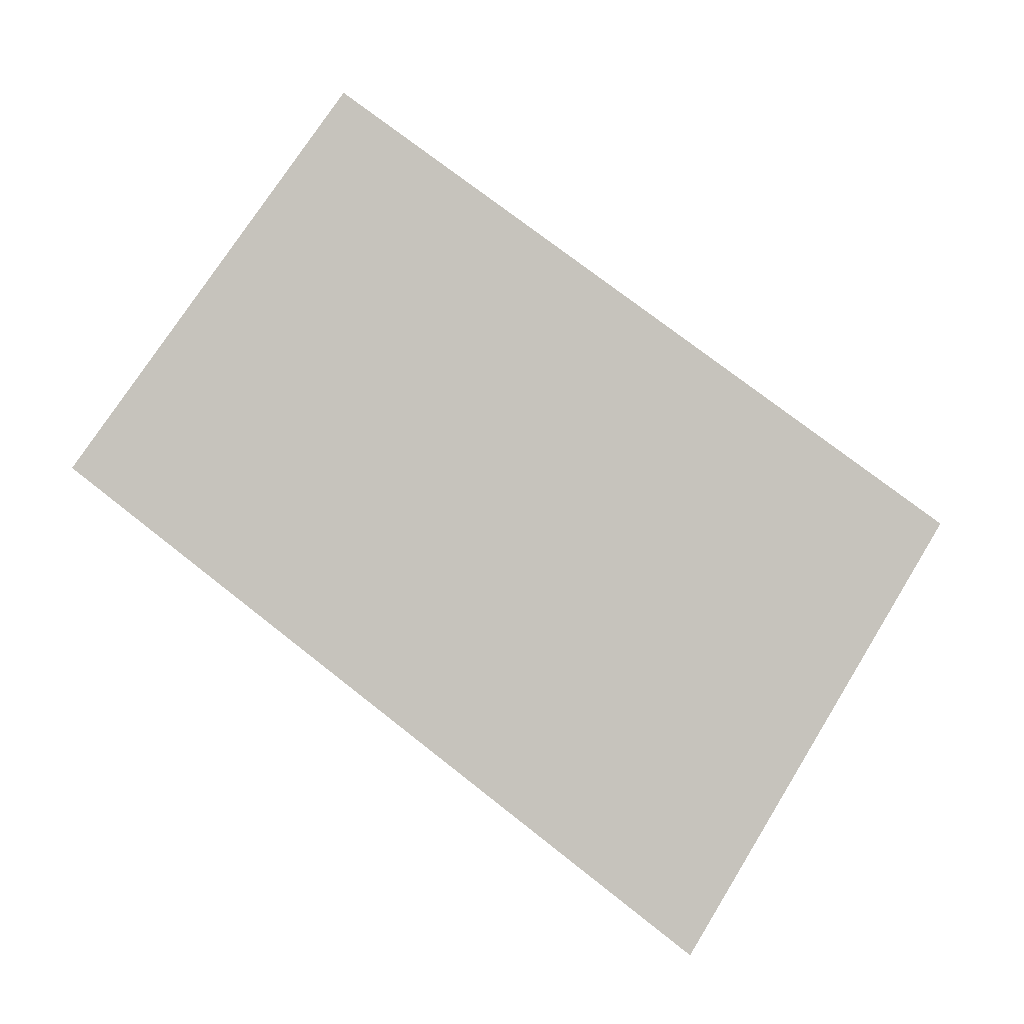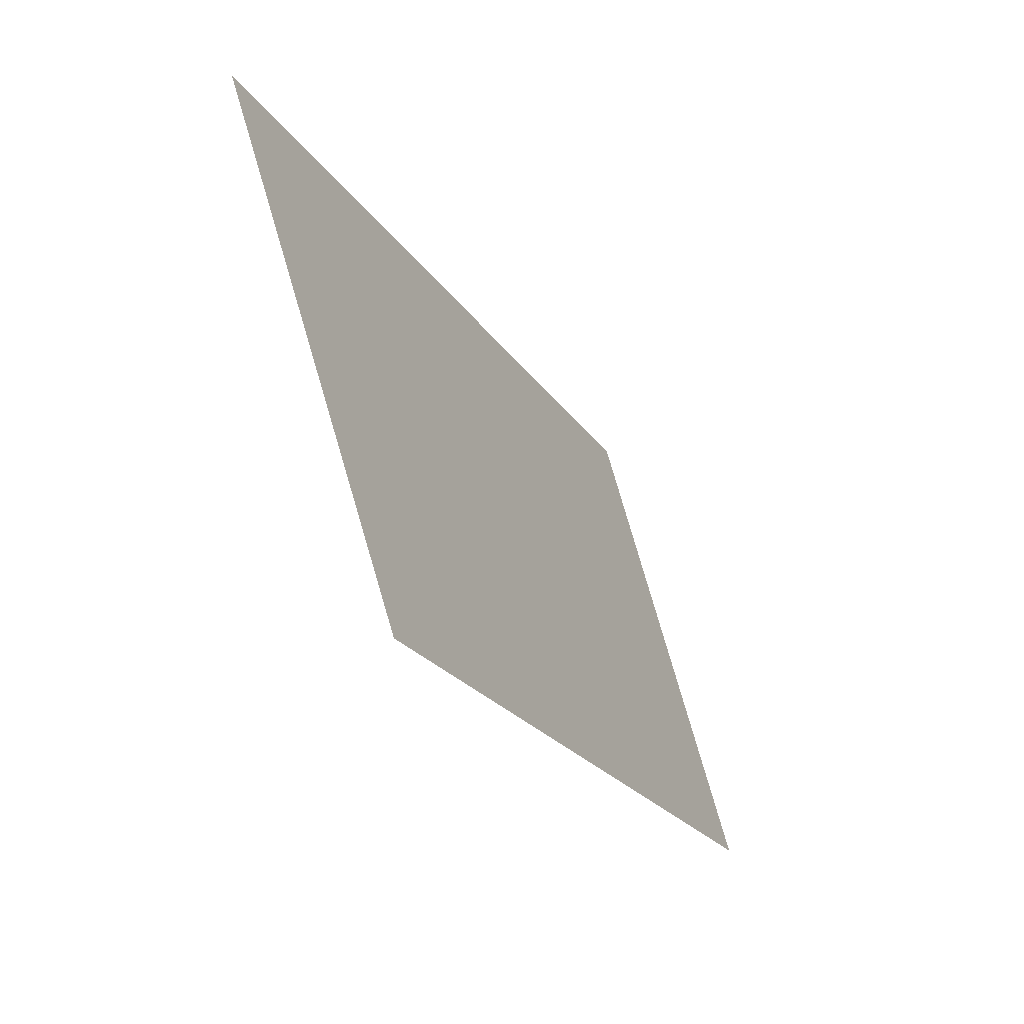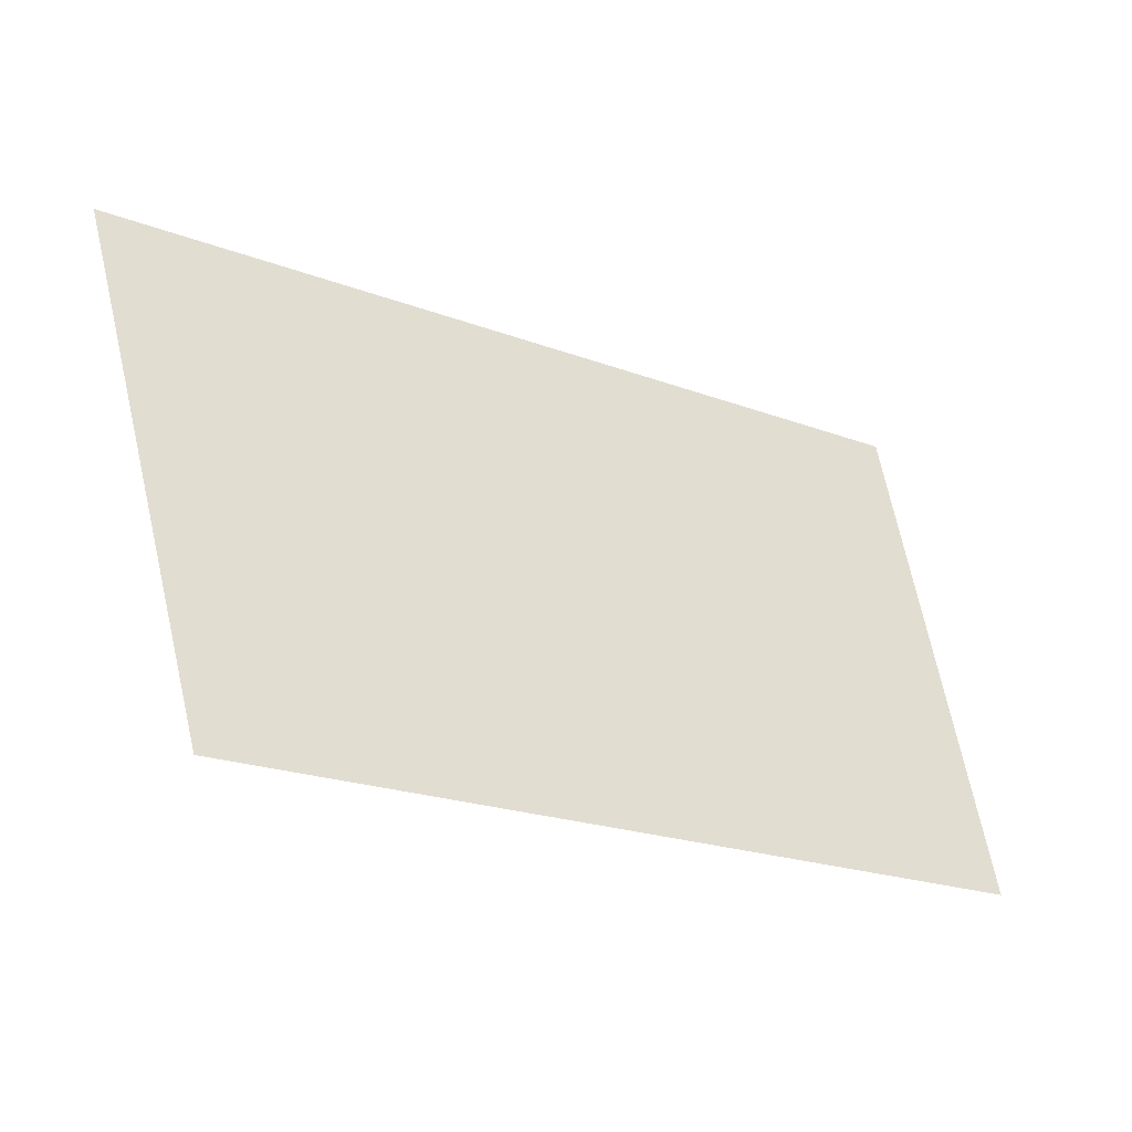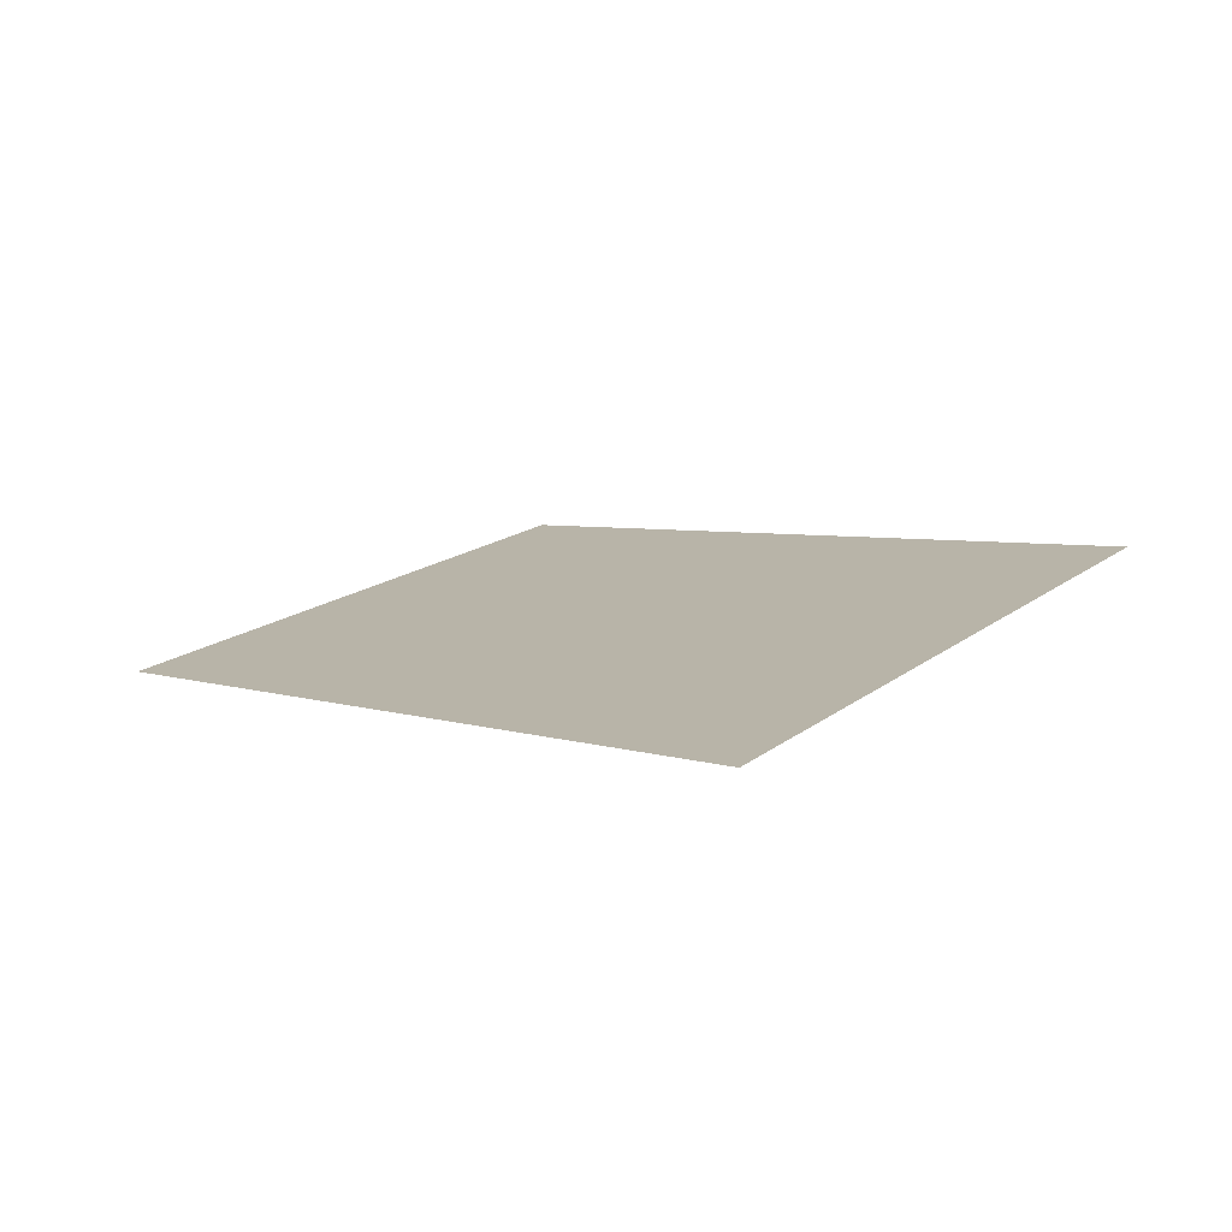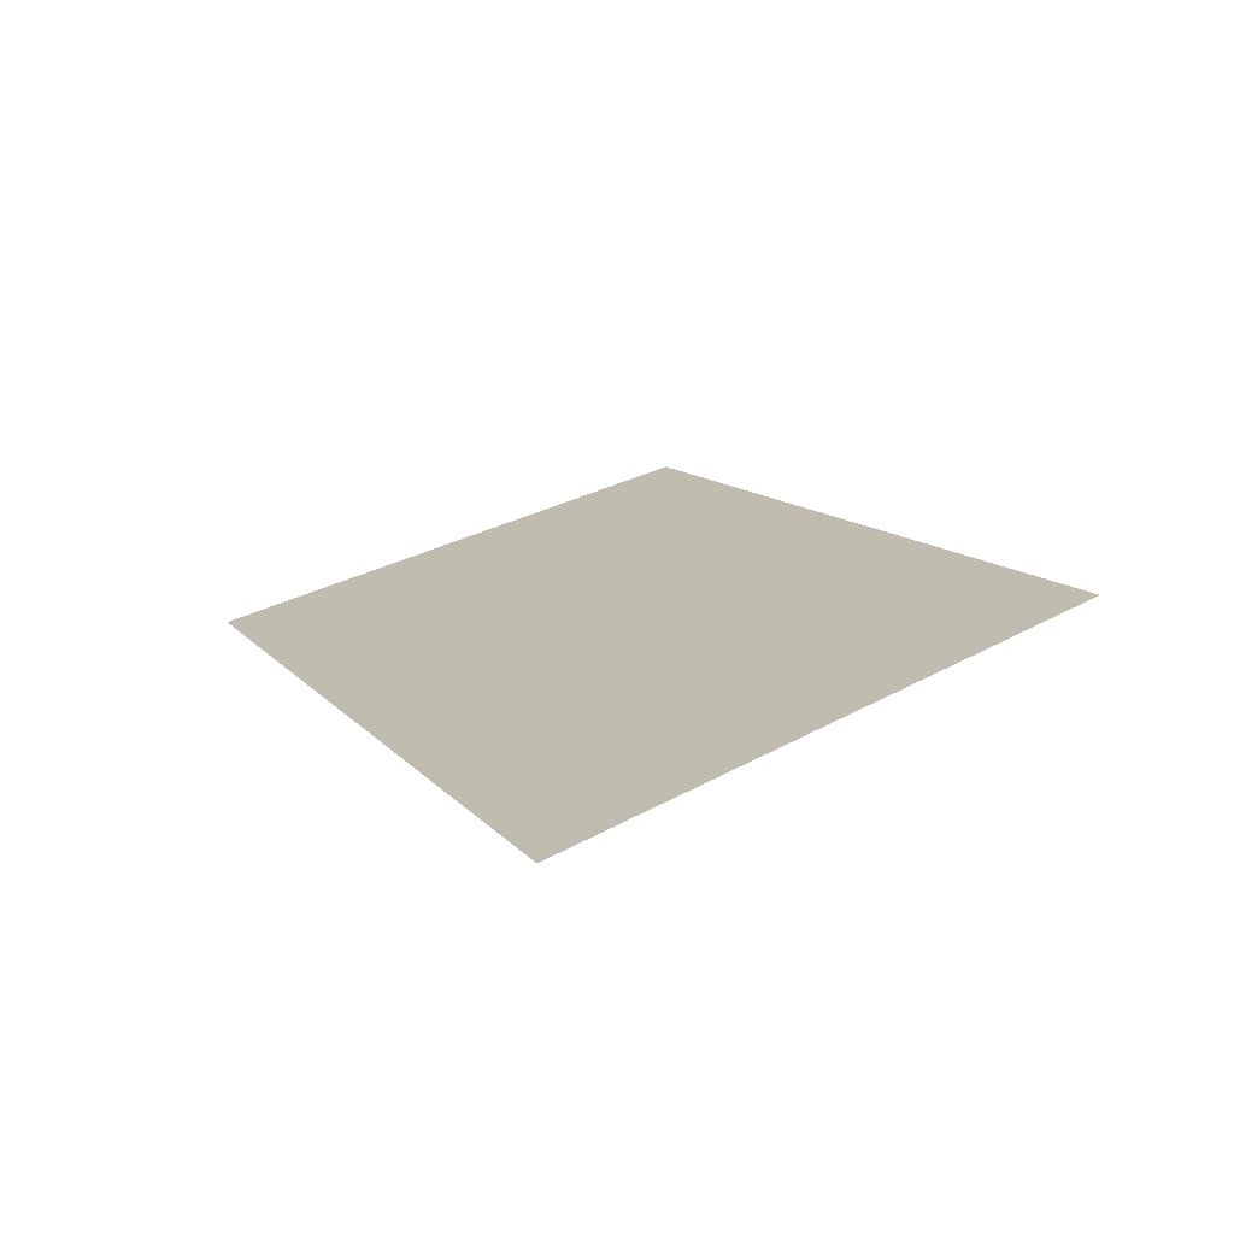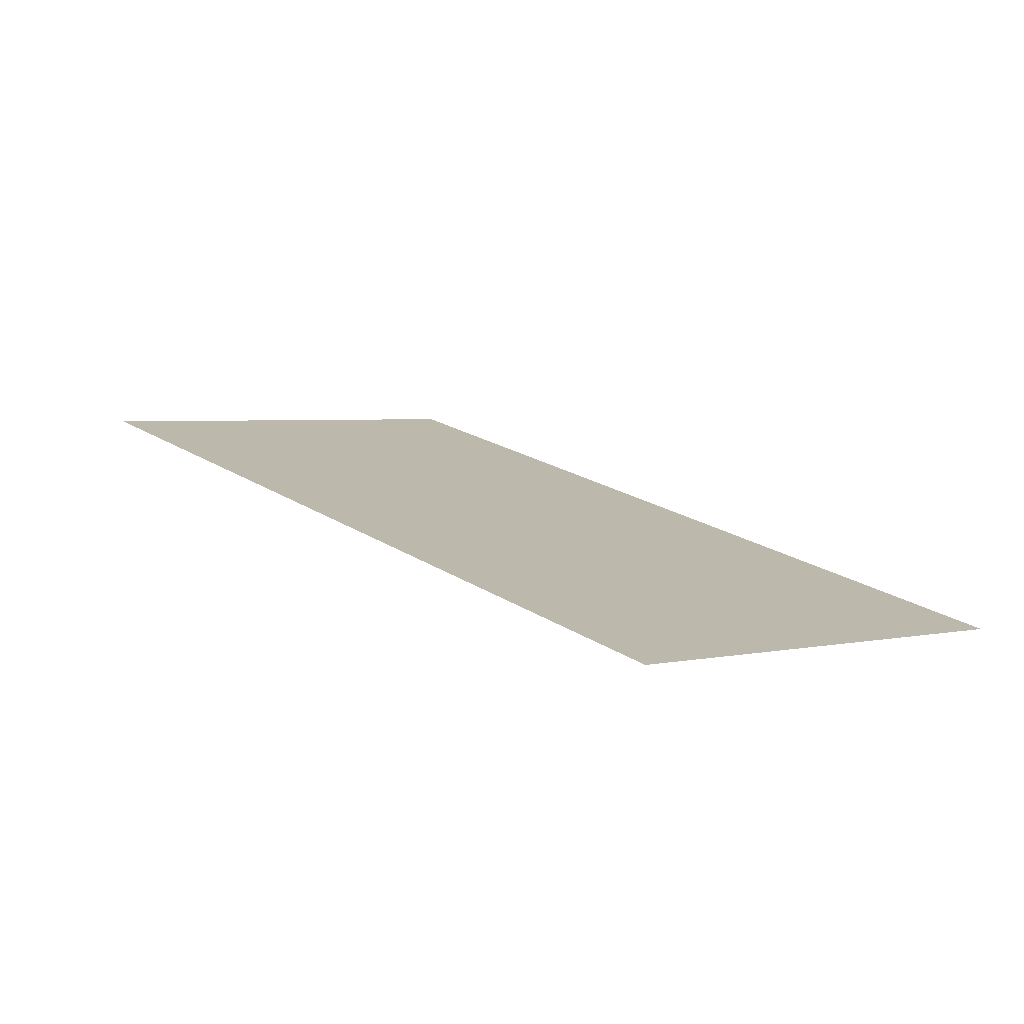
<metadata>
{"format":"obj","ext":"obj","renderer":"f3d","projection":"perspective","resolution":1024,"background":"white","views":[{"elev":75.1,"azim":-142.0,"up":"+Z"},{"elev":-22.0,"azim":-66.0,"up":"+Y"},{"elev":-21.5,"azim":-33.7,"up":"+Y"},{"elev":4.1,"azim":-129.6,"up":"+Z"},{"elev":11.8,"azim":-113.8,"up":"+Z"},{"elev":22.5,"azim":47.4,"up":"+Z"}]}
</metadata>
<code>
v -0.5323 0.6536 -0.3669
v 0.5535 0.6536 -0.3669
v -0.4532 0.02568 -0.1986
v 0.5535 0.02568 -0.1986
f 1 3 2
f 2 3 1
f 2 3 4
f 4 3 2

</code>
